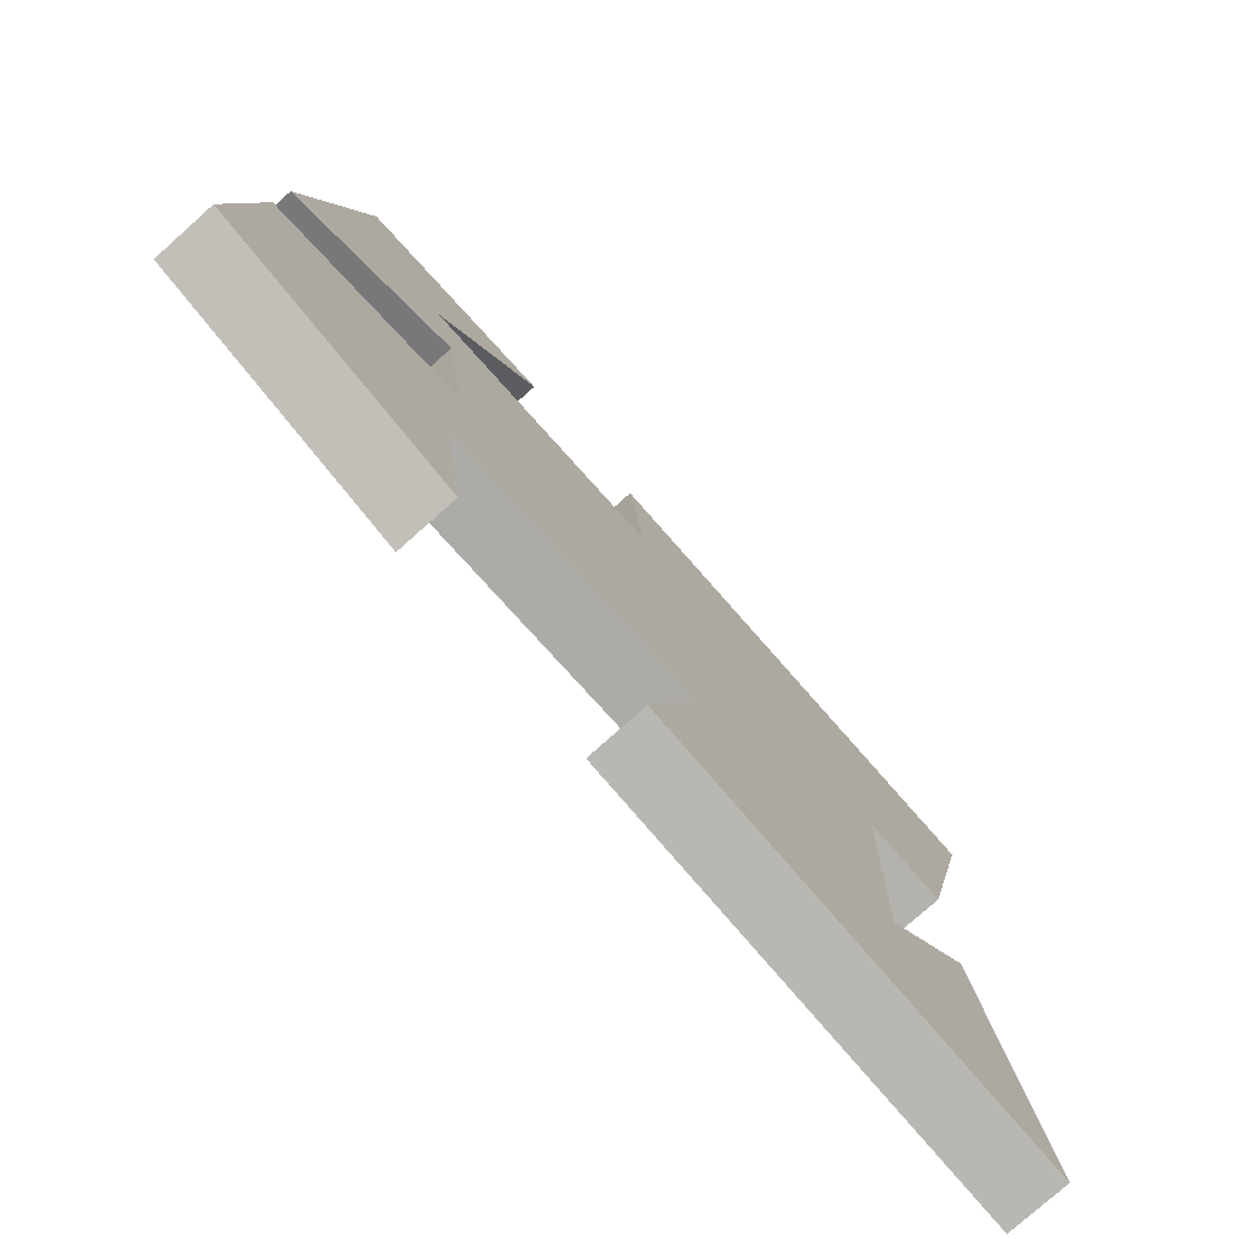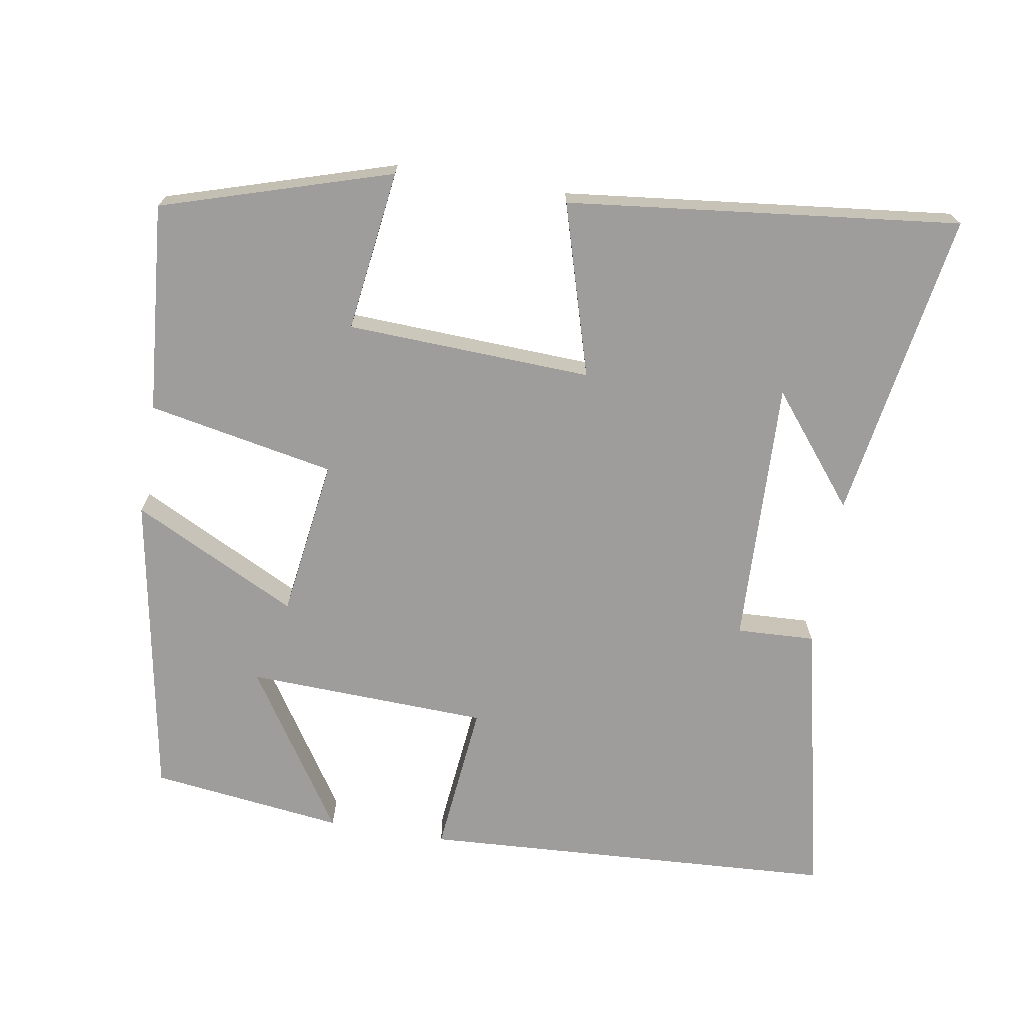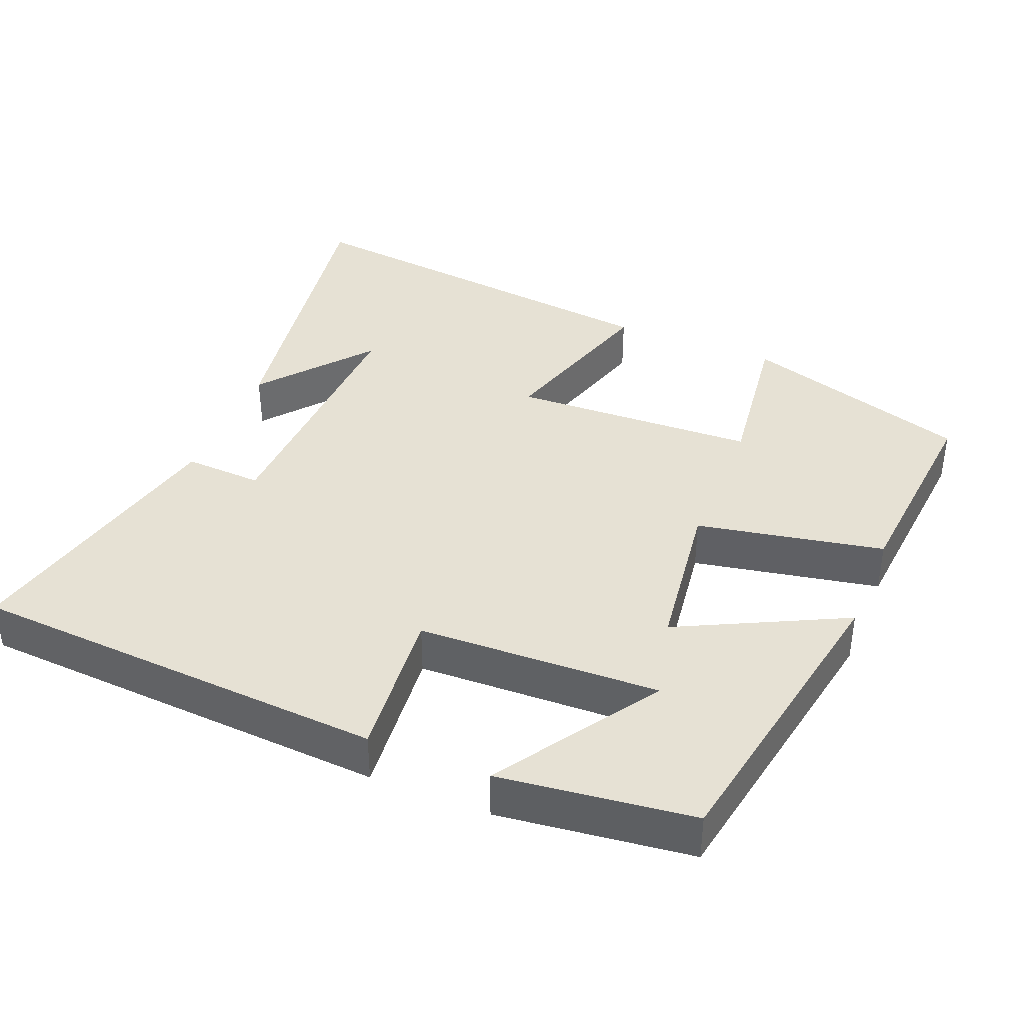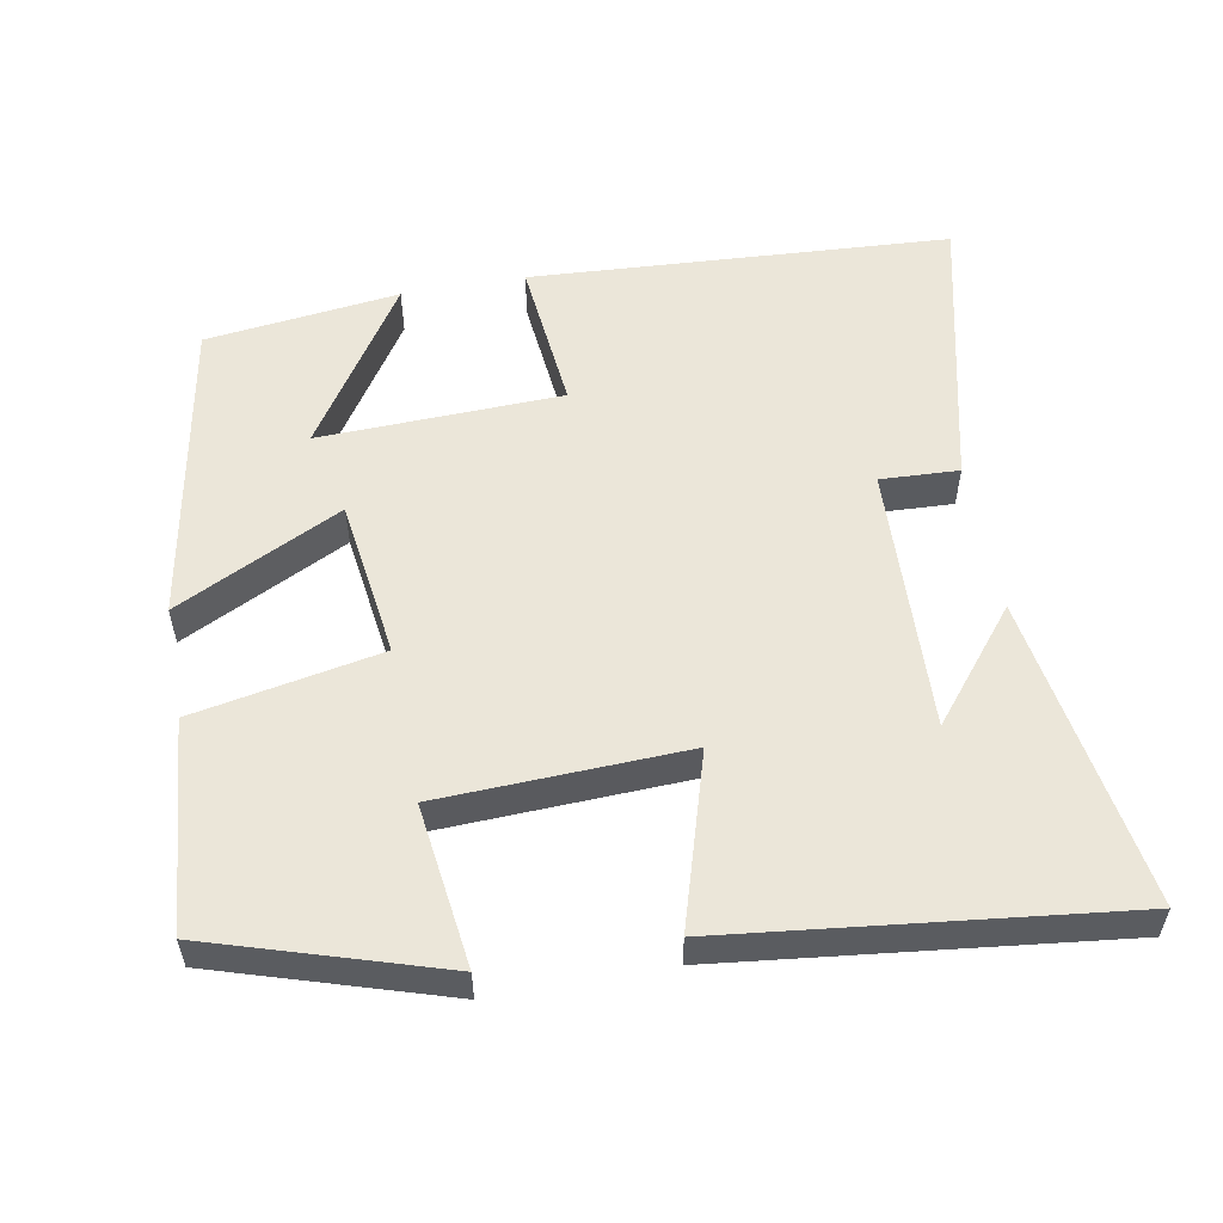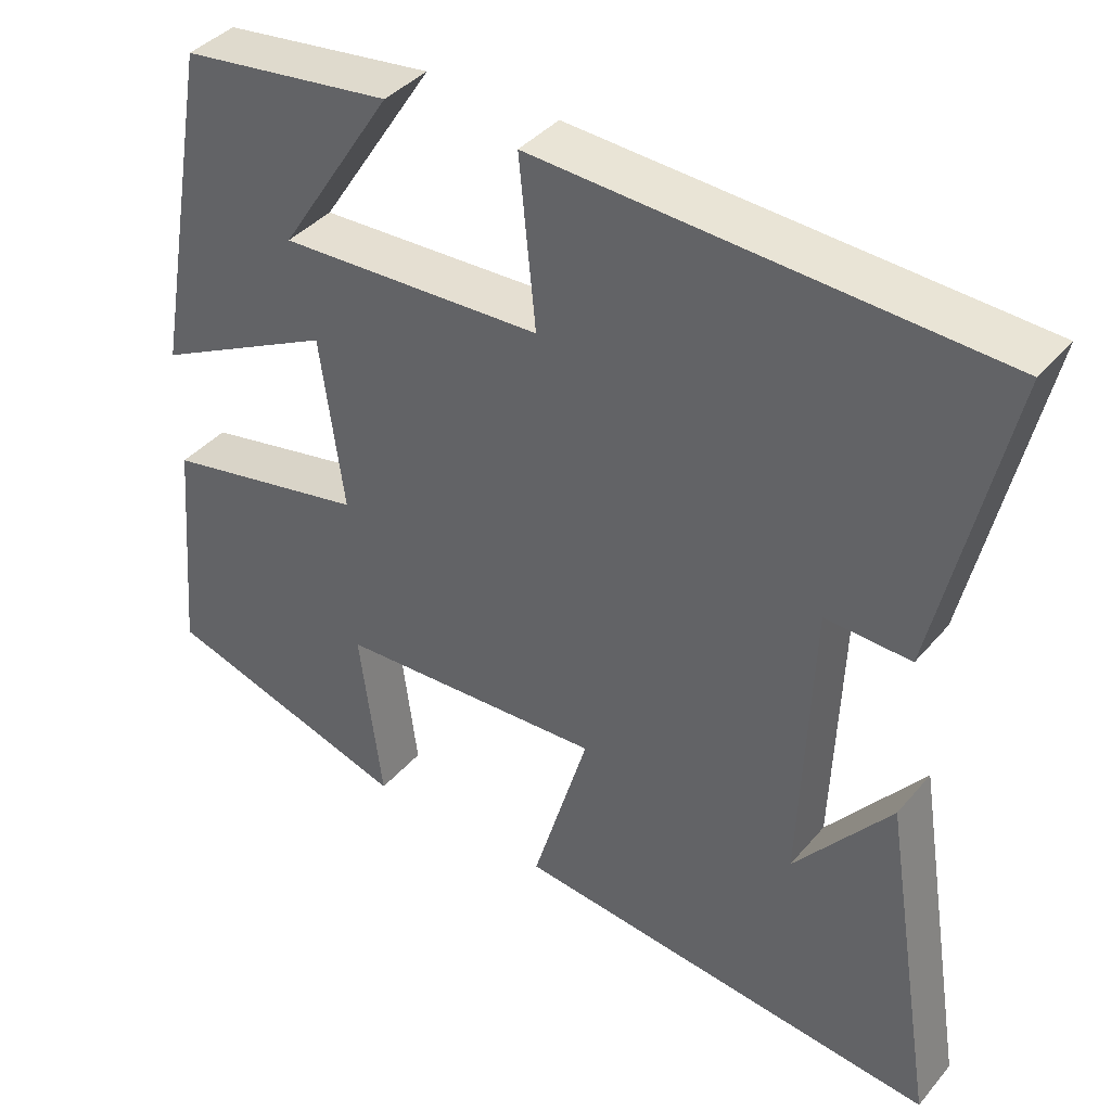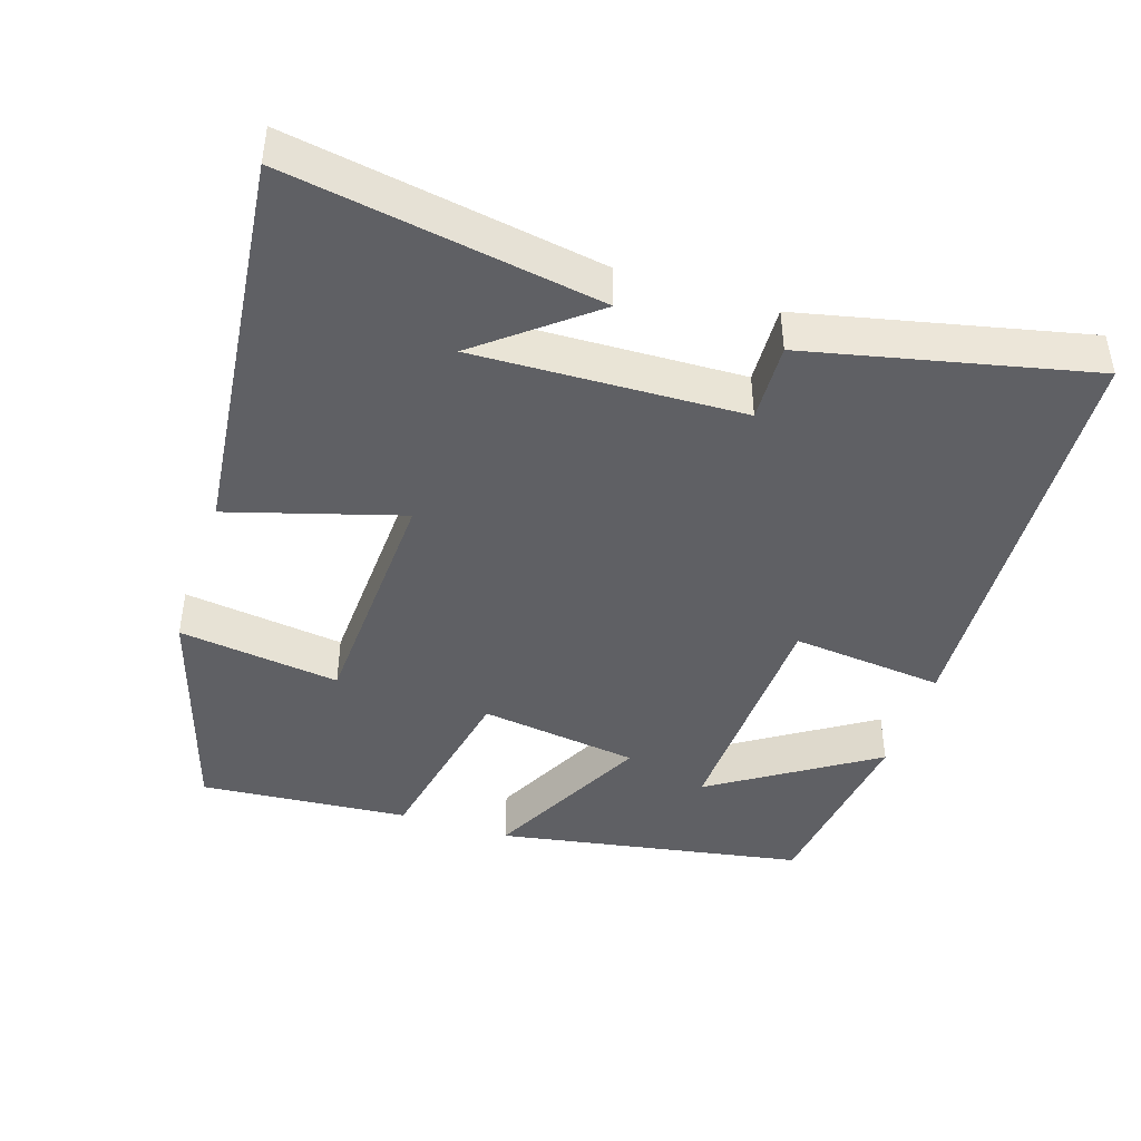
<metadata>
{"format":"obj","ext":"obj","renderer":"f3d","projection":"perspective","resolution":1024,"background":"white","views":[{"elev":-78.0,"azim":131.7,"up":"+Z"},{"elev":-70.6,"azim":170.4,"up":"+Y"},{"elev":39.0,"azim":22.3,"up":"+Y"},{"elev":55.4,"azim":169.7,"up":"+Y"},{"elev":39.4,"azim":-144.2,"up":"+Z"},{"elev":-43.8,"azim":-108.2,"up":"+Y"}]}
</metadata>
<code>
v 0.525 0.07 -0.402
v 0.21 0.07 -0.5
v 0.239 0.07 -0.277
v -0.099 0.07 -0.263
v -0.028 0.07 -0.5
v -0.569 0.07 -0.562
v -0.5 0.07 -0.133
v -0.378 0.07 -0.284
v -0.392 0.07 0.084
v -0.5 0.07 0.079
v -0.588 0.07 0.466
v -0.011 0.07 0.5
v -0.032 0.07 0.289
v 0.302 0.07 0.277
v 0.157 0.07 0.5
v 0.424 0.07 0.467
v 0.5 0.07 0.043
v 0.272 0.07 0.157
v 0.242 0.07 -0.063
v 0.5 0.07 -0.113
v 0.525 0 -0.402
v 0.21 0 -0.5
v 0.239 0 -0.277
v -0.099 0 -0.263
v -0.028 0 -0.5
v -0.569 0 -0.562
v -0.5 0 -0.133
v -0.378 0 -0.284
v -0.392 0 0.084
v -0.5 0 0.079
v -0.588 0 0.466
v -0.011 0 0.5
v -0.032 0 0.289
v 0.302 0 0.277
v 0.157 0 0.5
v 0.424 0 0.467
v 0.5 0 0.043
v 0.272 0 0.157
v 0.242 0 -0.063
v 0.5 0 -0.113
f 19 20 1
f 16 17 18
f 14 15 16
f 14 16 18
f 13 14 18
f 11 12 13
f 10 11 13
f 9 10 13
f 13 18 19
f 9 13 19
f 8 9 19
f 6 7 8
f 4 5 6 8
f 1 2 3
f 19 1 3
f 19 3 4
f 4 8 19
f 21 40 39
f 38 37 36
f 36 35 34
f 38 36 34
f 38 34 33
f 33 32 31
f 33 31 30
f 33 30 29
f 39 38 33
f 39 33 29
f 39 29 28
f 28 27 26
f 28 26 25 24
f 23 22 21
f 23 21 39
f 24 23 39
f 39 28 24
f 1 21 22 2
f 2 22 23 3
f 3 23 24 4
f 4 24 25 5
f 5 25 26 6
f 6 26 27 7
f 7 27 28 8
f 8 28 29 9
f 9 29 30 10
f 10 30 31 11
f 11 31 32 12
f 12 32 33 13
f 13 33 34 14
f 14 34 35 15
f 15 35 36 16
f 16 36 37 17
f 17 37 38 18
f 18 38 39 19
f 19 39 40 20
f 20 40 21 1

</code>
